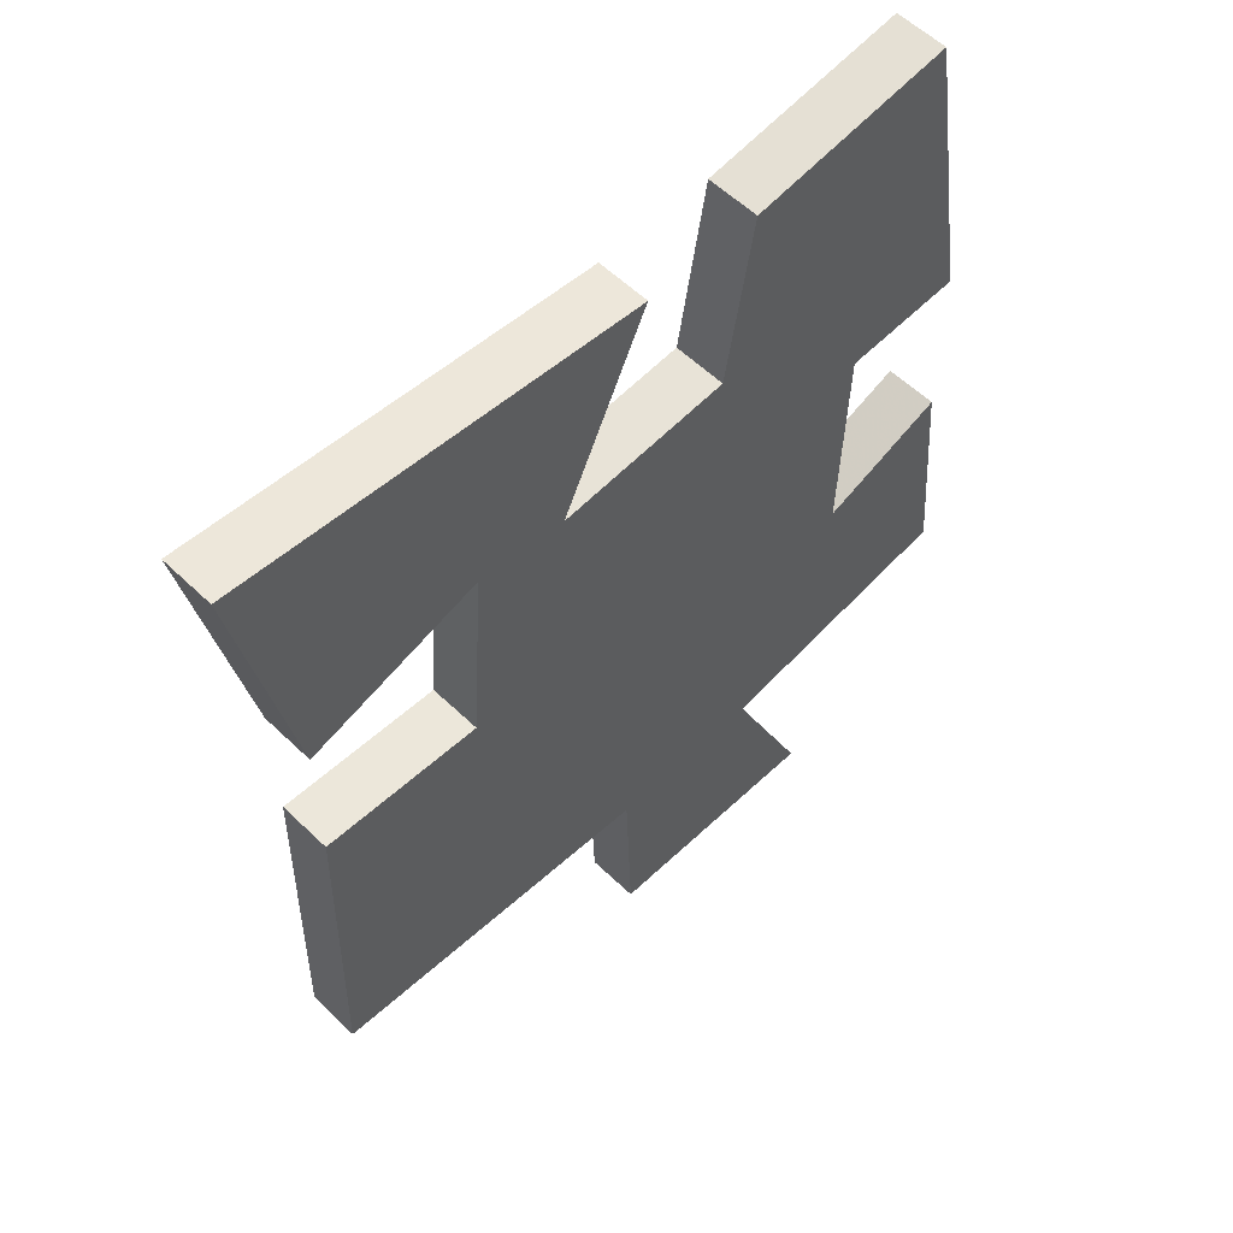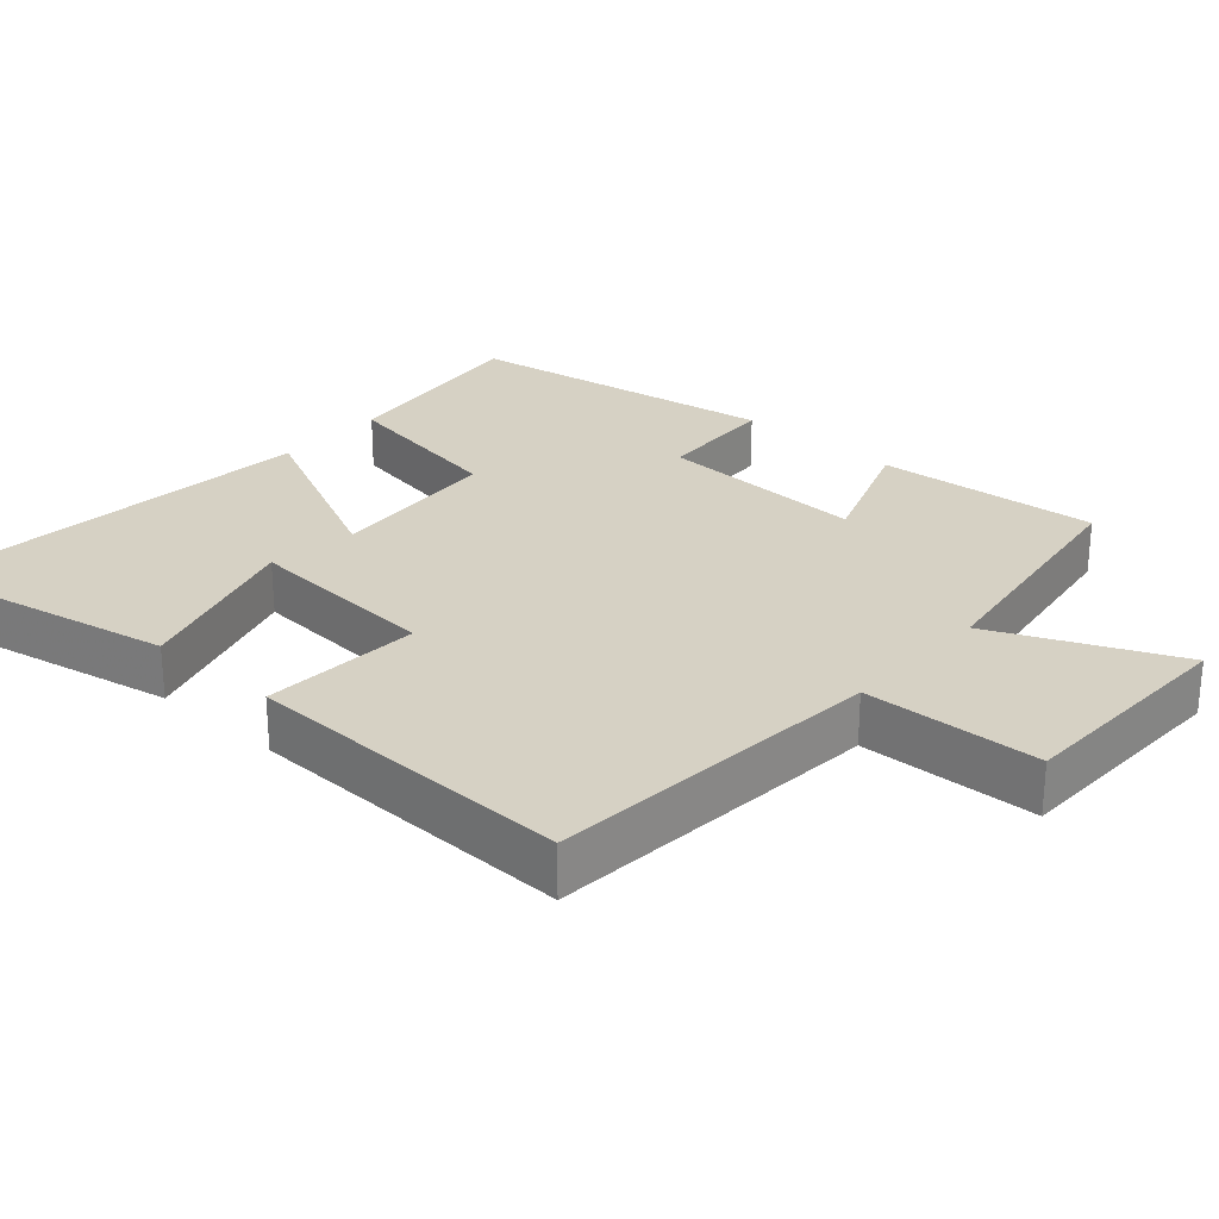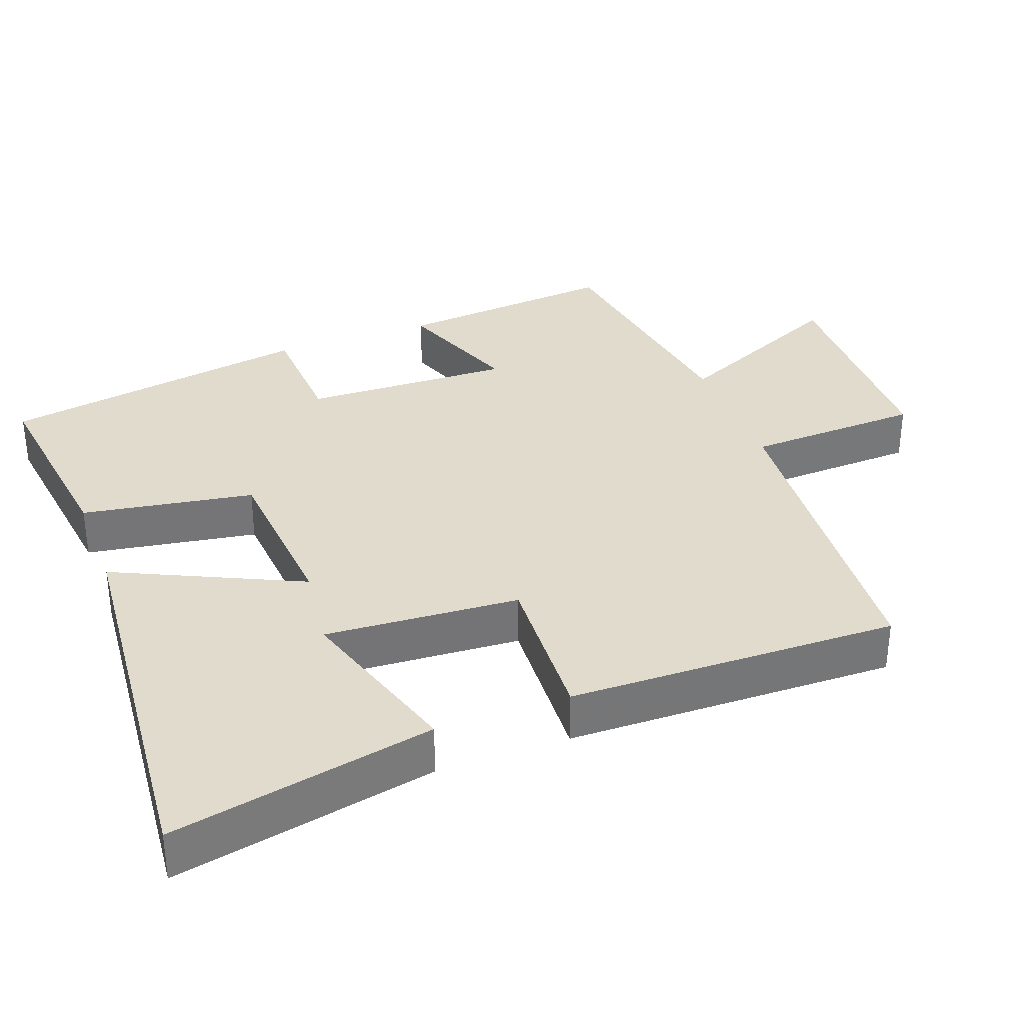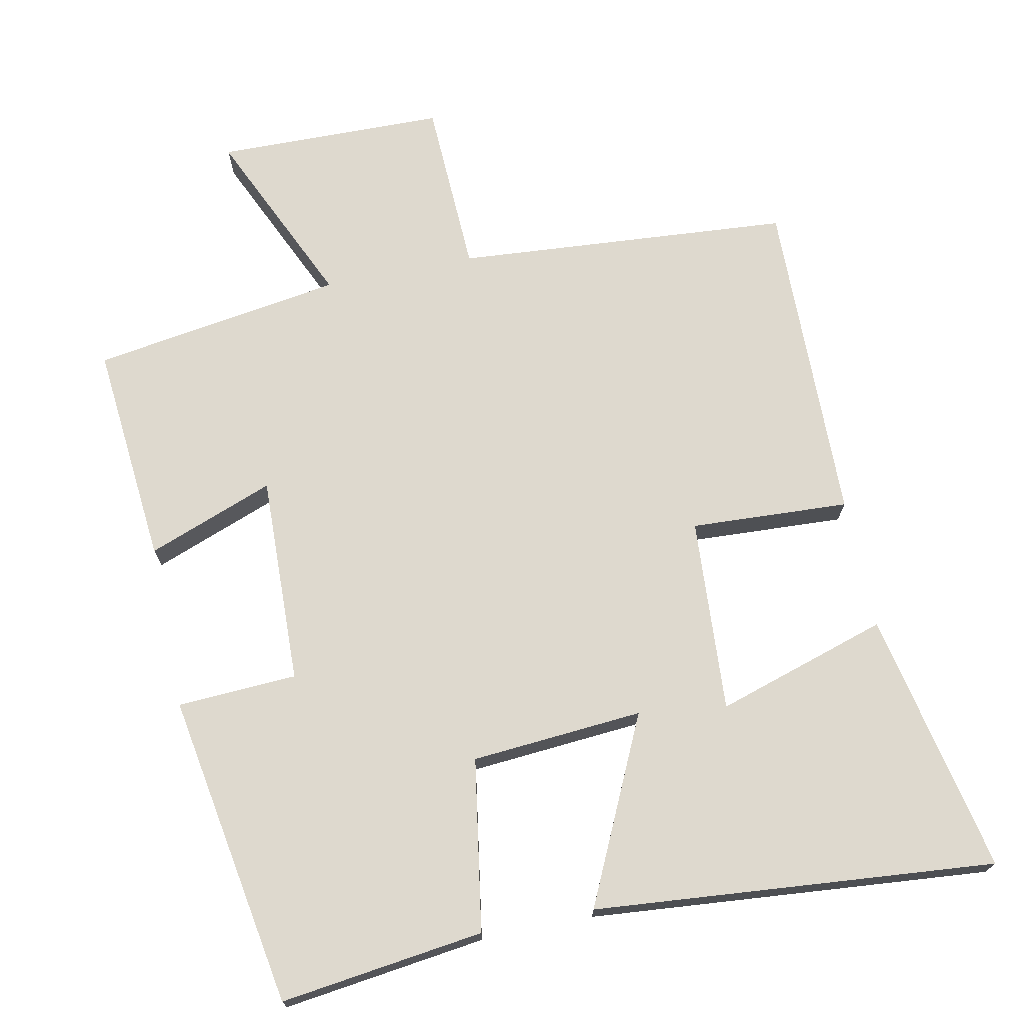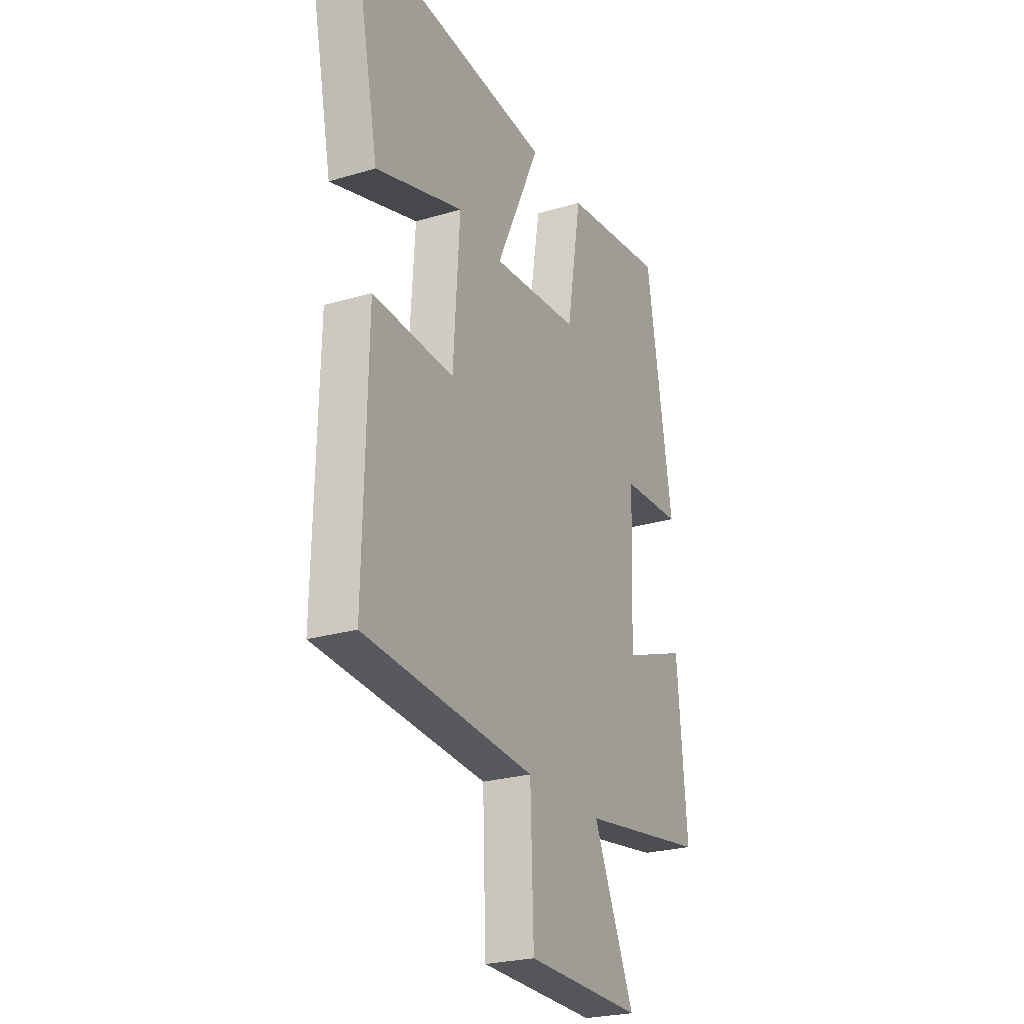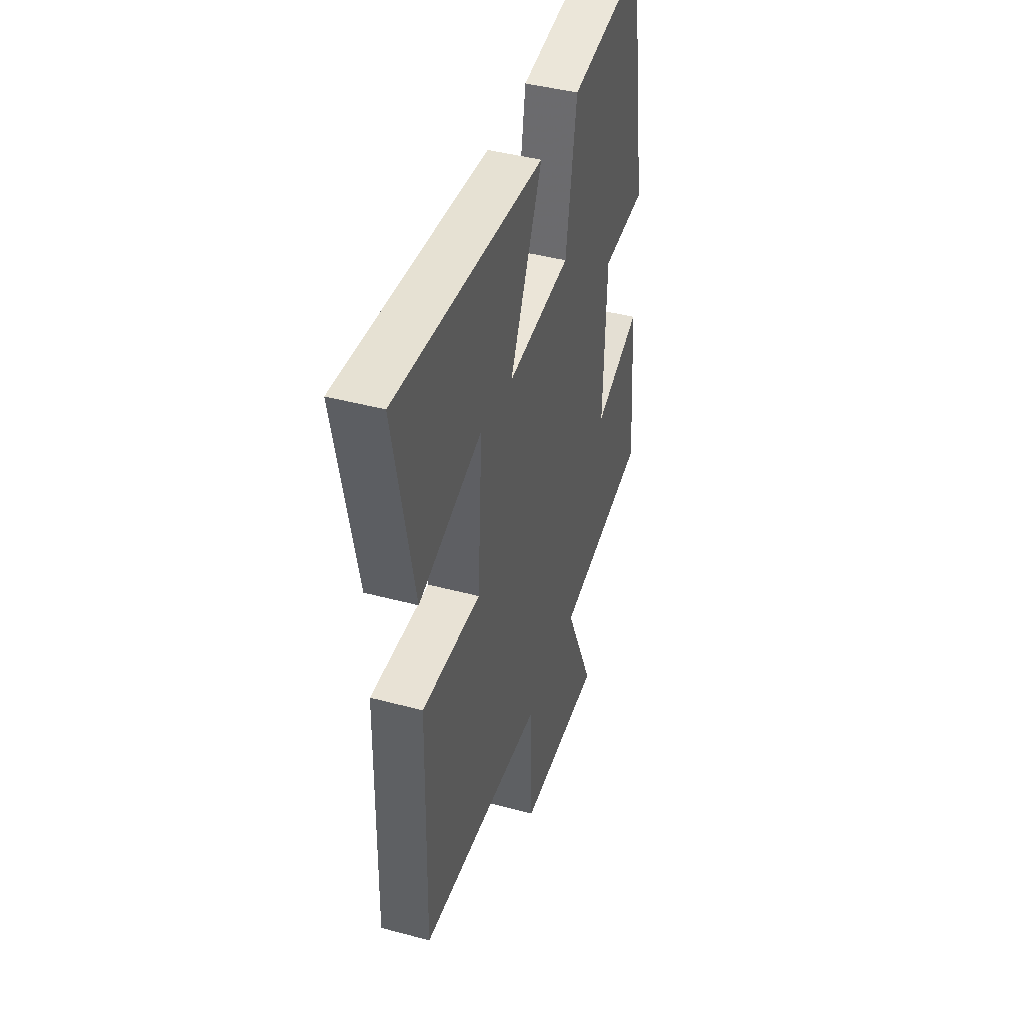
<metadata>
{"format":"obj","ext":"obj","renderer":"f3d","projection":"perspective","resolution":1024,"background":"white","views":[{"elev":56.8,"azim":135.1,"up":"+Z"},{"elev":26.8,"azim":131.8,"up":"+Y"},{"elev":33.8,"azim":69.4,"up":"+Y"},{"elev":71.5,"azim":-11.7,"up":"+Y"},{"elev":-24.9,"azim":115.9,"up":"+Z"},{"elev":43.2,"azim":107.6,"up":"+Z"}]}
</metadata>
<code>
v 0.574 0.07 0.551
v 0.5 0.07 0.184
v 0.26 0.07 0.258
v 0.278 0.07 -0.014
v 0.5 0.07 -0.002
v 0.51 0.07 -0.463
v 0.04 0.07 -0.5
v 0.031 0.07 -0.746
v -0.289 0.07 -0.752
v -0.176 0.07 -0.5
v -0.527 0.07 -0.447
v -0.5 0.07 -0.136
v -0.323 0.07 -0.202
v -0.333 0.07 0.09
v -0.5 0.07 0.098
v -0.428 0.07 0.536
v -0.144 0.07 0.5
v -0.104 0.07 0.26
v 0.136 0.07 0.242
v 0.014 0.07 0.5
v 0.574 0 0.551
v 0.5 0 0.184
v 0.26 0 0.258
v 0.278 0 -0.014
v 0.5 0 -0.002
v 0.51 0 -0.463
v 0.04 0 -0.5
v 0.031 0 -0.746
v -0.289 0 -0.752
v -0.176 0 -0.5
v -0.527 0 -0.447
v -0.5 0 -0.136
v -0.323 0 -0.202
v -0.333 0 0.09
v -0.5 0 0.098
v -0.428 0 0.536
v -0.144 0 0.5
v -0.104 0 0.26
v 0.136 0 0.242
v 0.014 0 0.5
f 19 20 1
f 15 16 17 18
f 14 15 18 19
f 13 14 19
f 10 11 12 13
f 10 13 19
f 7 8 9 10
f 4 5 6 7
f 3 4 7 10
f 1 2 3
f 19 1 3
f 3 10 19
f 21 40 39
f 38 37 36 35
f 39 38 35 34
f 39 34 33
f 33 32 31 30
f 39 33 30
f 30 29 28 27
f 27 26 25 24
f 30 27 24 23
f 23 22 21
f 23 21 39
f 39 30 23
f 1 21 22 2
f 2 22 23 3
f 3 23 24 4
f 4 24 25 5
f 5 25 26 6
f 6 26 27 7
f 7 27 28 8
f 8 28 29 9
f 9 29 30 10
f 10 30 31 11
f 11 31 32 12
f 12 32 33 13
f 13 33 34 14
f 14 34 35 15
f 15 35 36 16
f 16 36 37 17
f 17 37 38 18
f 18 38 39 19
f 19 39 40 20
f 20 40 21 1

</code>
